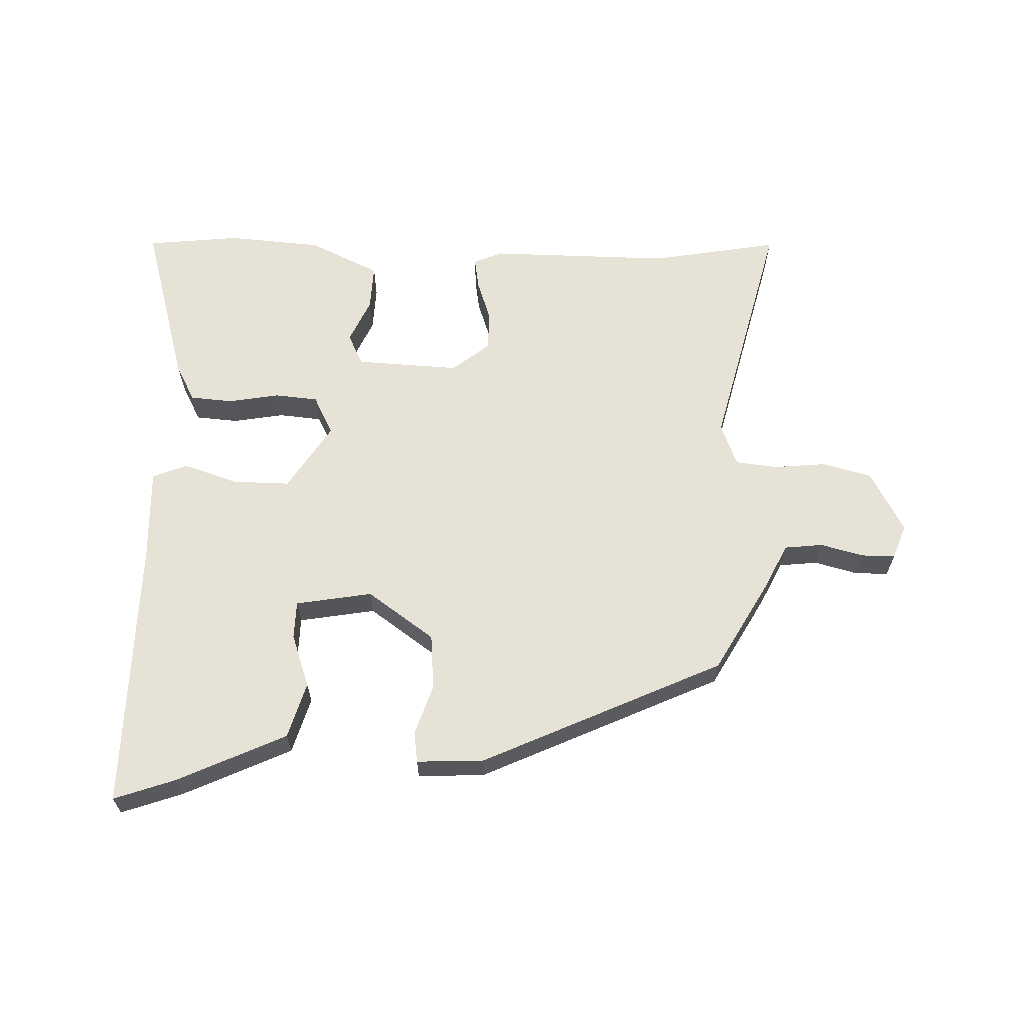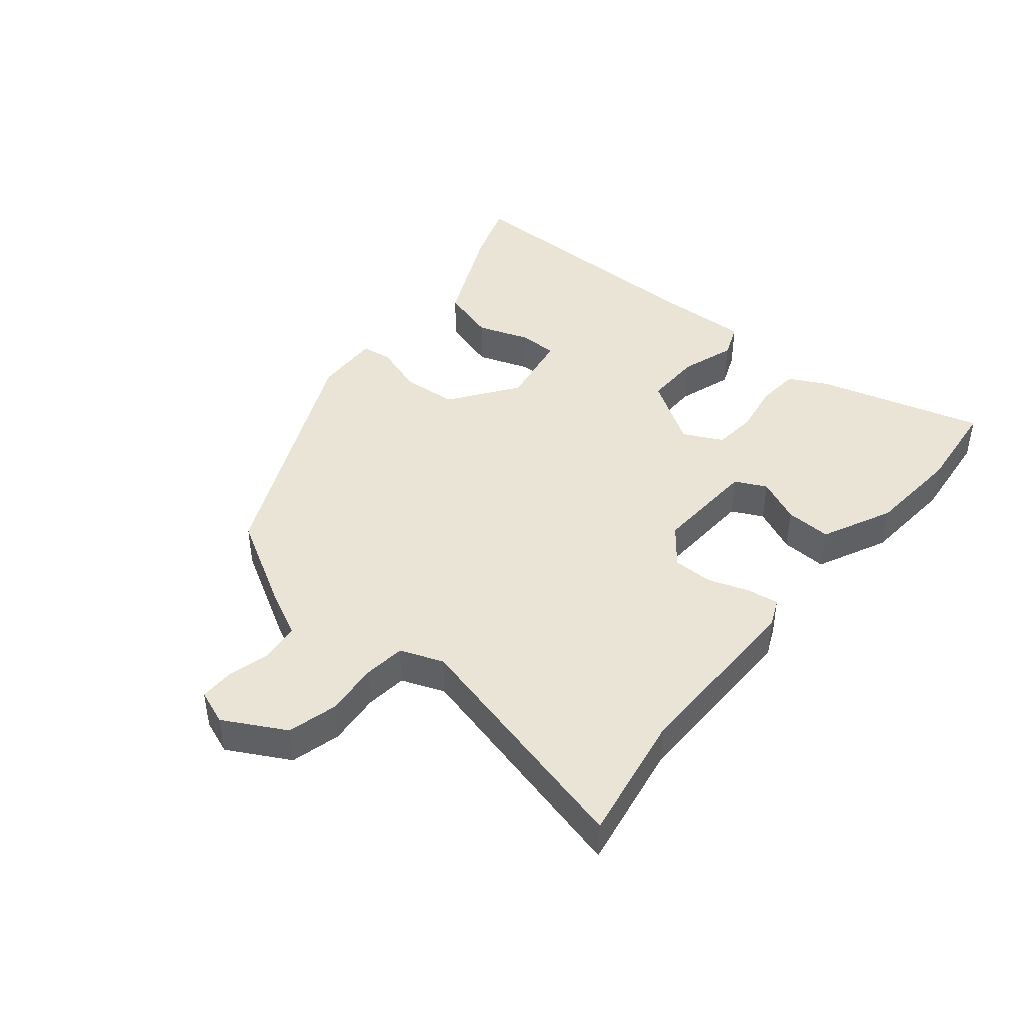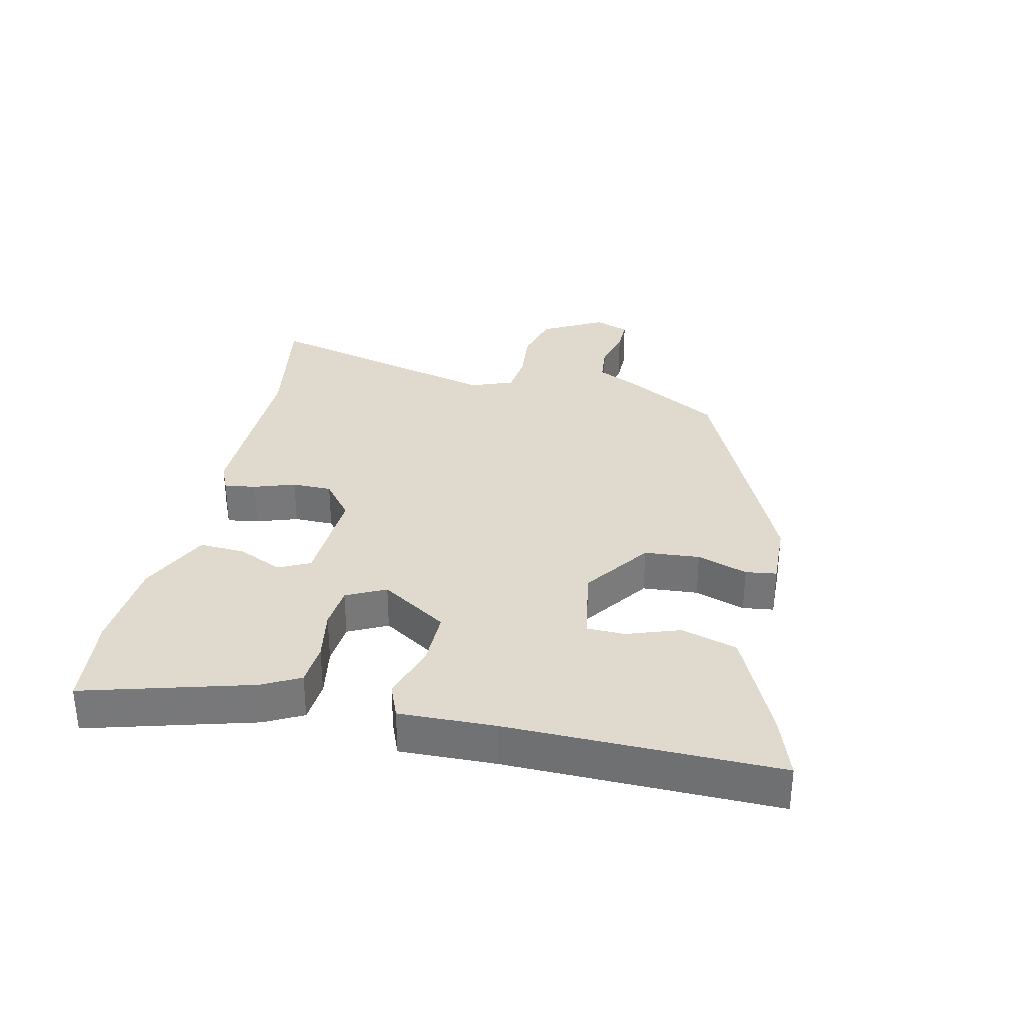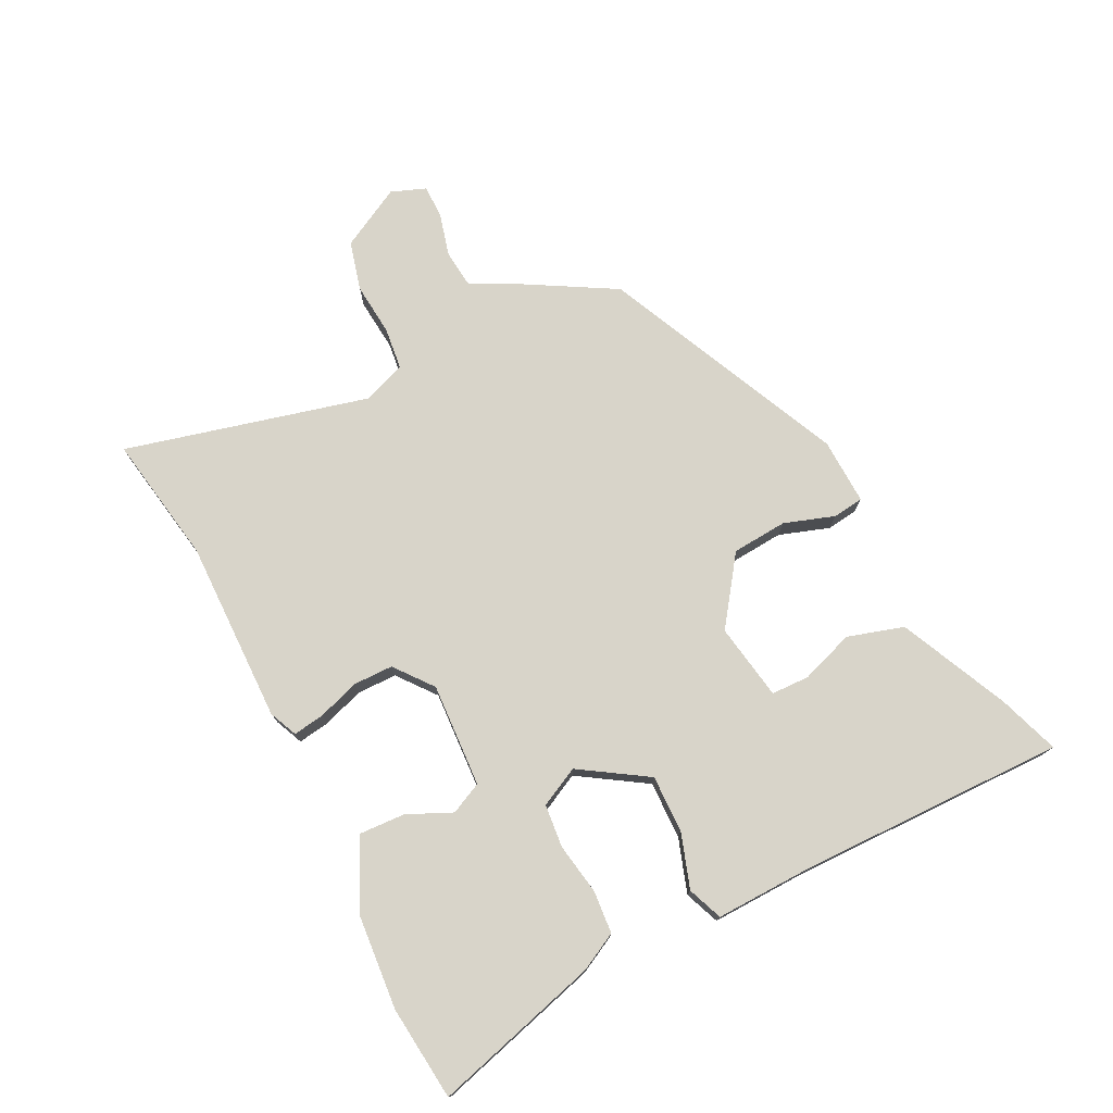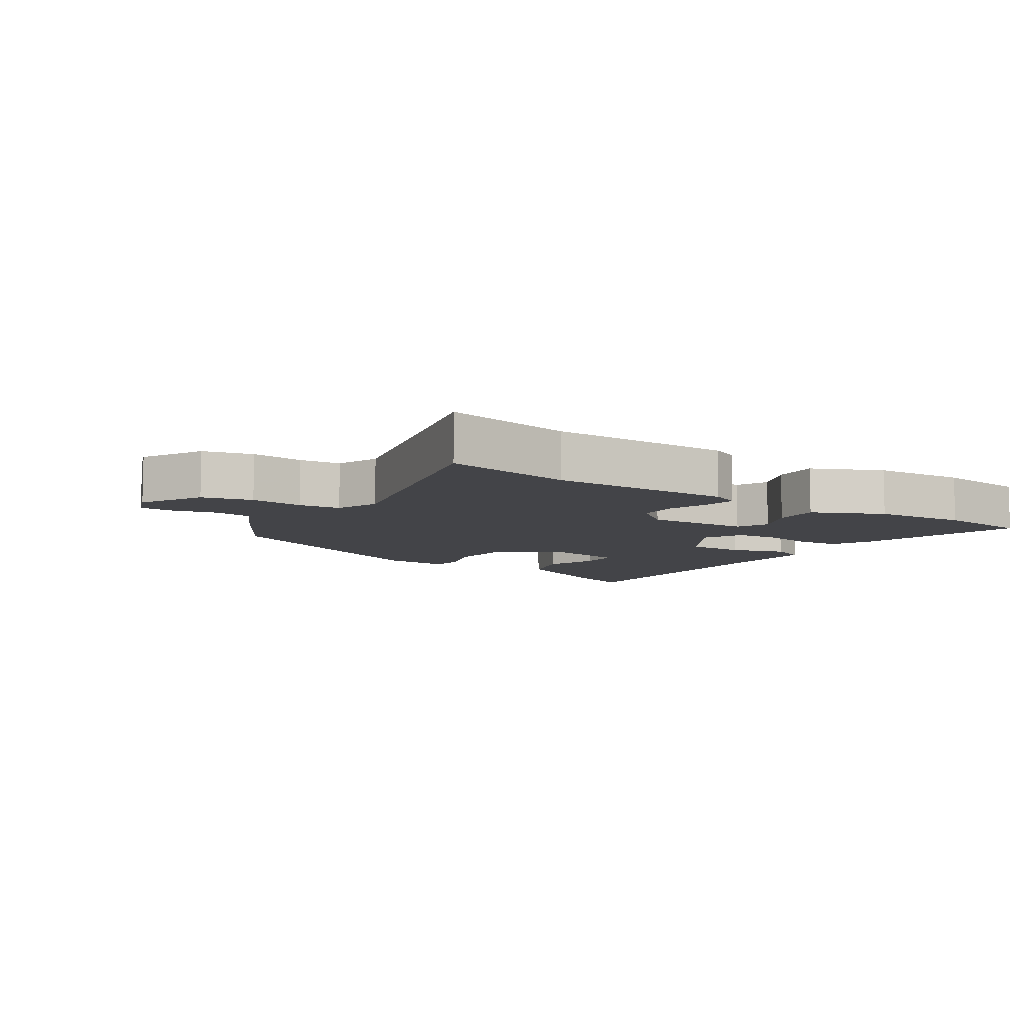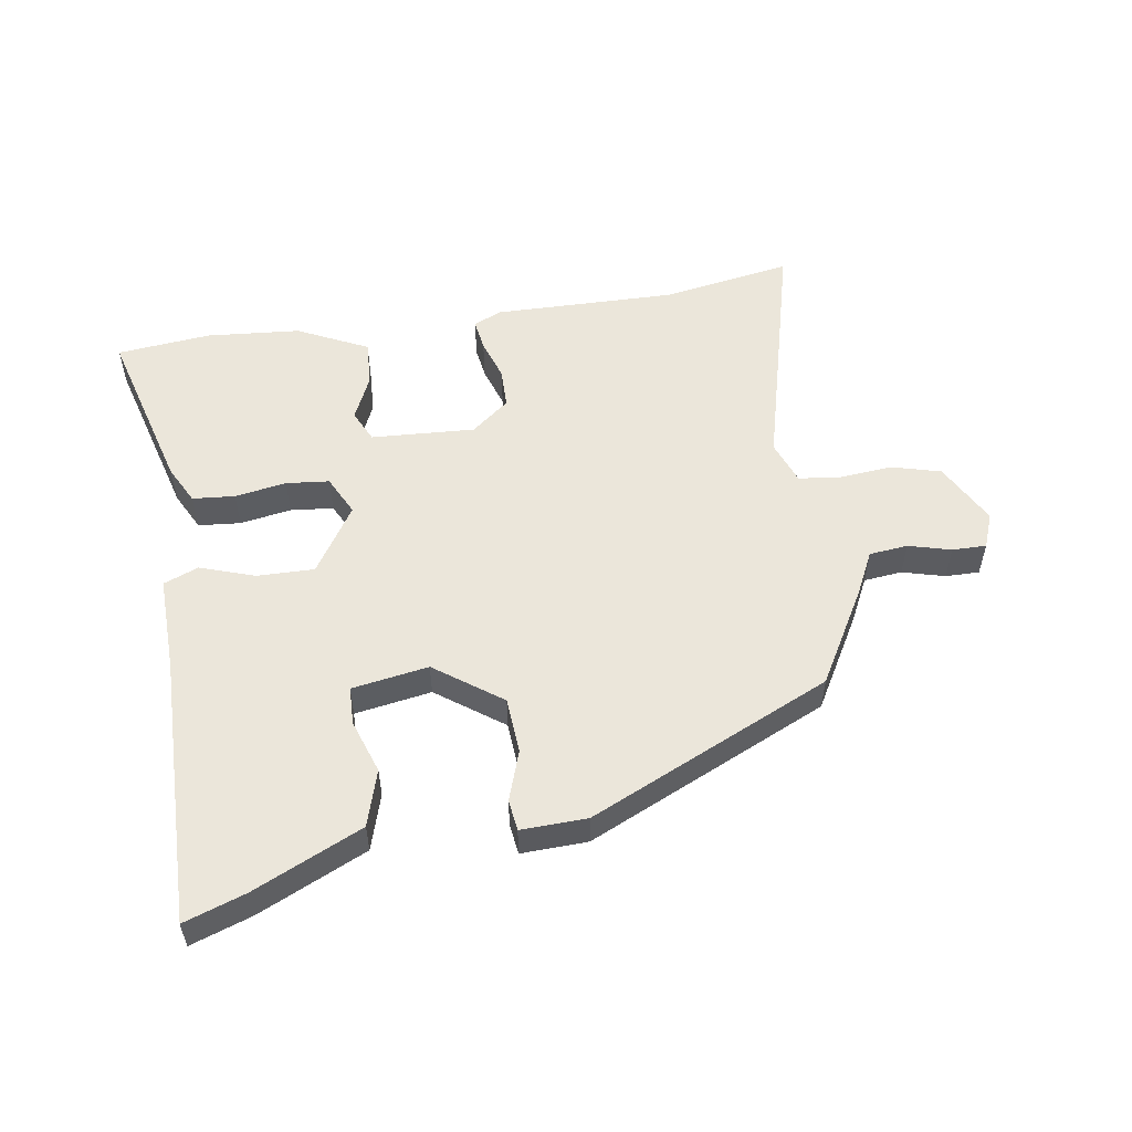
<metadata>
{"format":"obj","ext":"obj","renderer":"f3d","projection":"perspective","resolution":1024,"background":"white","views":[{"elev":63.6,"azim":1.0,"up":"+Y"},{"elev":43.6,"azim":128.9,"up":"+Y"},{"elev":32.8,"azim":-77.9,"up":"+Y"},{"elev":75.6,"azim":-117.1,"up":"+Y"},{"elev":-8.3,"azim":145.7,"up":"+Y"},{"elev":54.7,"azim":-9.1,"up":"+Y"}]}
</metadata>
<code>
v -0.496 0.07 0.543
v -0.401 0.07 0.511
v -0.232 0.07 0.435
v -0.205 0.07 0.348
v -0.233 0.07 0.265
v -0.231 0.07 0.206
v -0.112 0.07 0.187
v -0.009 0.07 0.262
v -0.003 0.07 0.348
v -0.03 0.07 0.426
v -0.024 0.07 0.474
v 0.079 0.07 0.471
v 0.455 0.07 0.303
v 0.54 0.07 0.157
v 0.573 0.07 0.091
v 0.633 0.07 0.085
v 0.699 0.07 0.103
v 0.752 0.07 0.104
v 0.773 0.07 0.05
v 0.722 0.07 -0.046
v 0.645 0.07 -0.067
v 0.563 0.07 -0.06
v 0.498 0.07 -0.068
v 0.473 0.07 -0.135
v 0.572 0.07 -0.512
v 0.371 0.07 -0.479
v 0.087 0.07 -0.485
v 0.043 0.07 -0.466
v 0.05 0.07 -0.417
v 0.071 0.07 -0.353
v 0.07 0.07 -0.291
v 0.011 0.07 -0.245
v -0.15 0.07 -0.255
v -0.173 0.07 -0.304
v -0.141 0.07 -0.373
v -0.137 0.07 -0.444
v -0.246 0.07 -0.497
v -0.392 0.07 -0.51
v -0.538 0.07 -0.496
v -0.468 0.07 -0.237
v -0.438 0.07 -0.178
v -0.372 0.07 -0.172
v -0.292 0.07 -0.185
v -0.225 0.07 -0.178
v -0.195 0.07 -0.117
v -0.262 0.07 -0.014
v -0.351 0.07 -0.016
v -0.436 0.07 -0.045
v -0.49 0.07 -0.024
v -0.487 0.07 0.124
v -0.496 0 0.543
v -0.401 0 0.511
v -0.232 0 0.435
v -0.205 0 0.348
v -0.233 0 0.265
v -0.231 0 0.206
v -0.112 0 0.187
v -0.009 0 0.262
v -0.003 0 0.348
v -0.03 0 0.426
v -0.024 0 0.474
v 0.079 0 0.471
v 0.455 0 0.303
v 0.54 0 0.157
v 0.573 0 0.091
v 0.633 0 0.085
v 0.699 0 0.103
v 0.752 0 0.104
v 0.773 0 0.05
v 0.722 0 -0.046
v 0.645 0 -0.067
v 0.563 0 -0.06
v 0.498 0 -0.068
v 0.473 0 -0.135
v 0.572 0 -0.512
v 0.371 0 -0.479
v 0.087 0 -0.485
v 0.043 0 -0.466
v 0.05 0 -0.417
v 0.071 0 -0.353
v 0.07 0 -0.291
v 0.011 0 -0.245
v -0.15 0 -0.255
v -0.173 0 -0.304
v -0.141 0 -0.373
v -0.137 0 -0.444
v -0.246 0 -0.497
v -0.392 0 -0.51
v -0.538 0 -0.496
v -0.468 0 -0.237
v -0.438 0 -0.178
v -0.372 0 -0.172
v -0.292 0 -0.185
v -0.225 0 -0.178
v -0.195 0 -0.117
v -0.262 0 -0.014
v -0.351 0 -0.016
v -0.436 0 -0.045
v -0.49 0 -0.024
v -0.487 0 0.124
f 47 48 49 50
f 46 47 50 1
f 45 46 1 2
f 40 41 42 43
f 40 43 44
f 39 40 44
f 38 39 44
f 37 38 44
f 34 35 36 37
f 34 37 44 45
f 27 28 29 30
f 26 27 30 31
f 24 25 26 31
f 23 24 31 32
f 19 20 21 22
f 19 22 23
f 16 17 18 19
f 15 16 19 23
f 9 10 11 12
f 8 9 12 13
f 7 8 13 14
f 2 3 4 5
f 2 5 6
f 45 2 6
f 33 34 45 6
f 32 33 6 7
f 15 23 32
f 7 14 15 32
f 100 99 98 97
f 51 100 97 96
f 52 51 96 95
f 93 92 91 90
f 94 93 90
f 94 90 89
f 94 89 88
f 94 88 87
f 87 86 85 84
f 95 94 87 84
f 80 79 78 77
f 81 80 77 76
f 81 76 75 74
f 82 81 74 73
f 72 71 70 69
f 73 72 69
f 69 68 67 66
f 73 69 66 65
f 62 61 60 59
f 63 62 59 58
f 64 63 58 57
f 55 54 53 52
f 56 55 52
f 56 52 95
f 56 95 84 83
f 57 56 83 82
f 82 73 65
f 82 65 64 57
f 1 51 52 2
f 2 52 53 3
f 3 53 54 4
f 4 54 55 5
f 5 55 56 6
f 6 56 57 7
f 7 57 58 8
f 8 58 59 9
f 9 59 60 10
f 10 60 61 11
f 11 61 62 12
f 12 62 63 13
f 13 63 64 14
f 14 64 65 15
f 15 65 66 16
f 16 66 67 17
f 17 67 68 18
f 18 68 69 19
f 19 69 70 20
f 20 70 71 21
f 21 71 72 22
f 22 72 73 23
f 23 73 74 24
f 24 74 75 25
f 25 75 76 26
f 26 76 77 27
f 27 77 78 28
f 28 78 79 29
f 29 79 80 30
f 30 80 81 31
f 31 81 82 32
f 32 82 83 33
f 33 83 84 34
f 34 84 85 35
f 35 85 86 36
f 36 86 87 37
f 37 87 88 38
f 38 88 89 39
f 39 89 90 40
f 40 90 91 41
f 41 91 92 42
f 42 92 93 43
f 43 93 94 44
f 44 94 95 45
f 45 95 96 46
f 46 96 97 47
f 47 97 98 48
f 48 98 99 49
f 49 99 100 50
f 50 100 51 1

</code>
